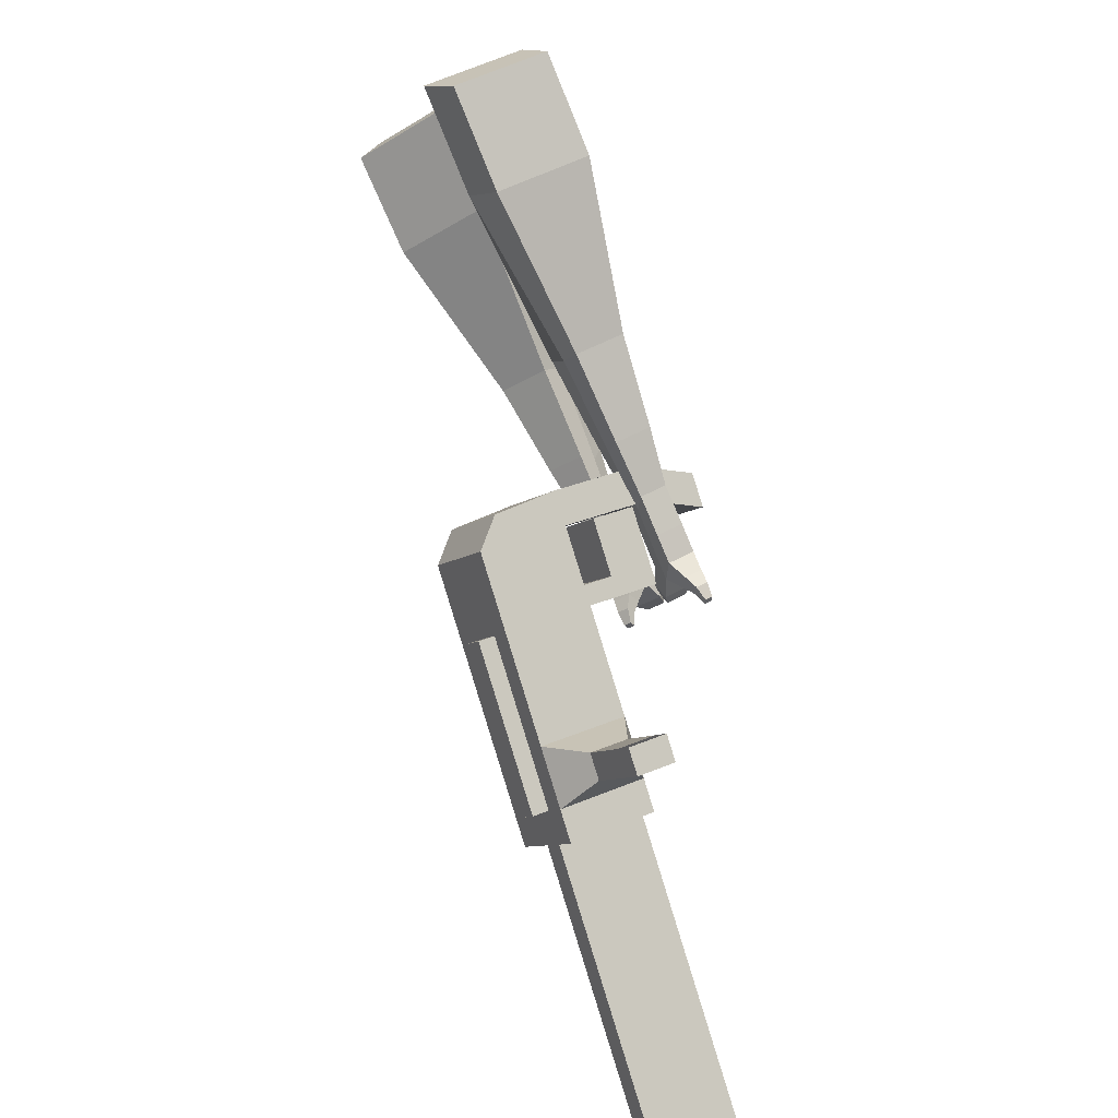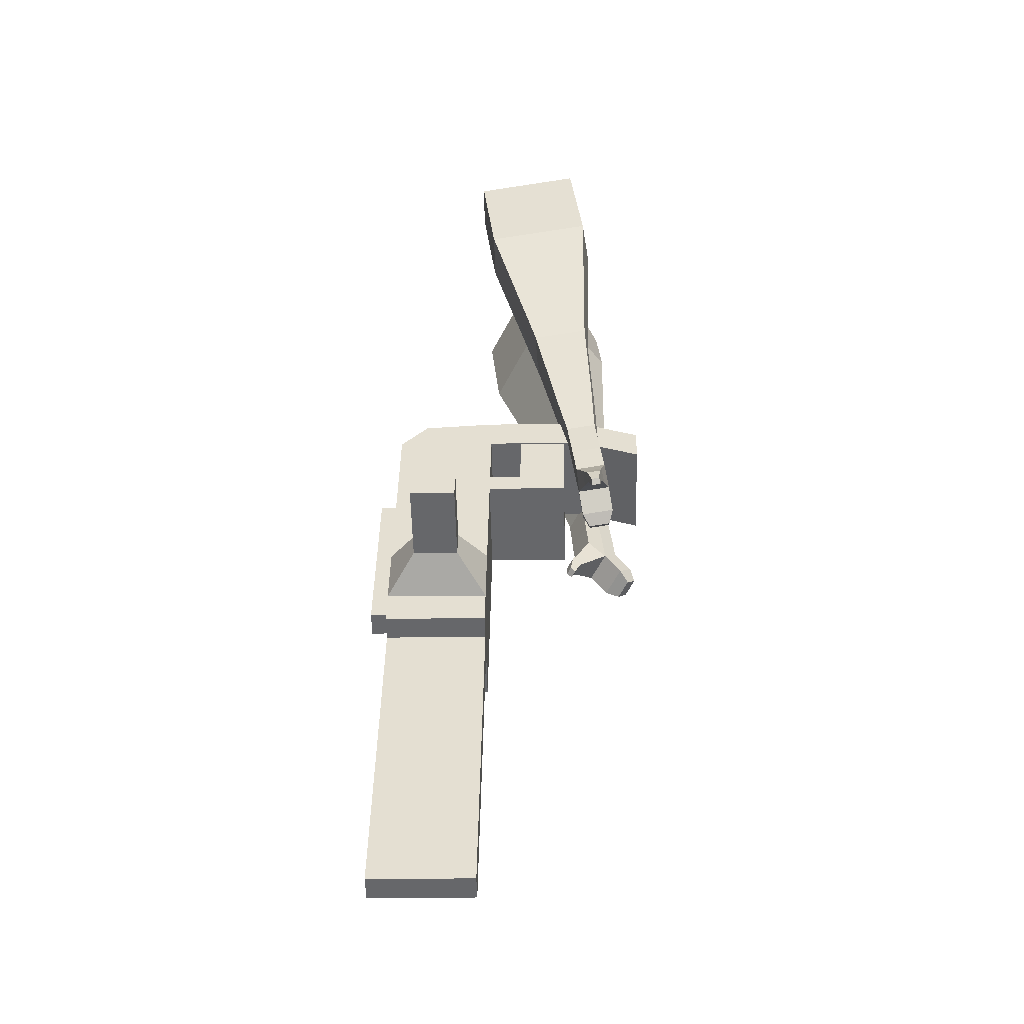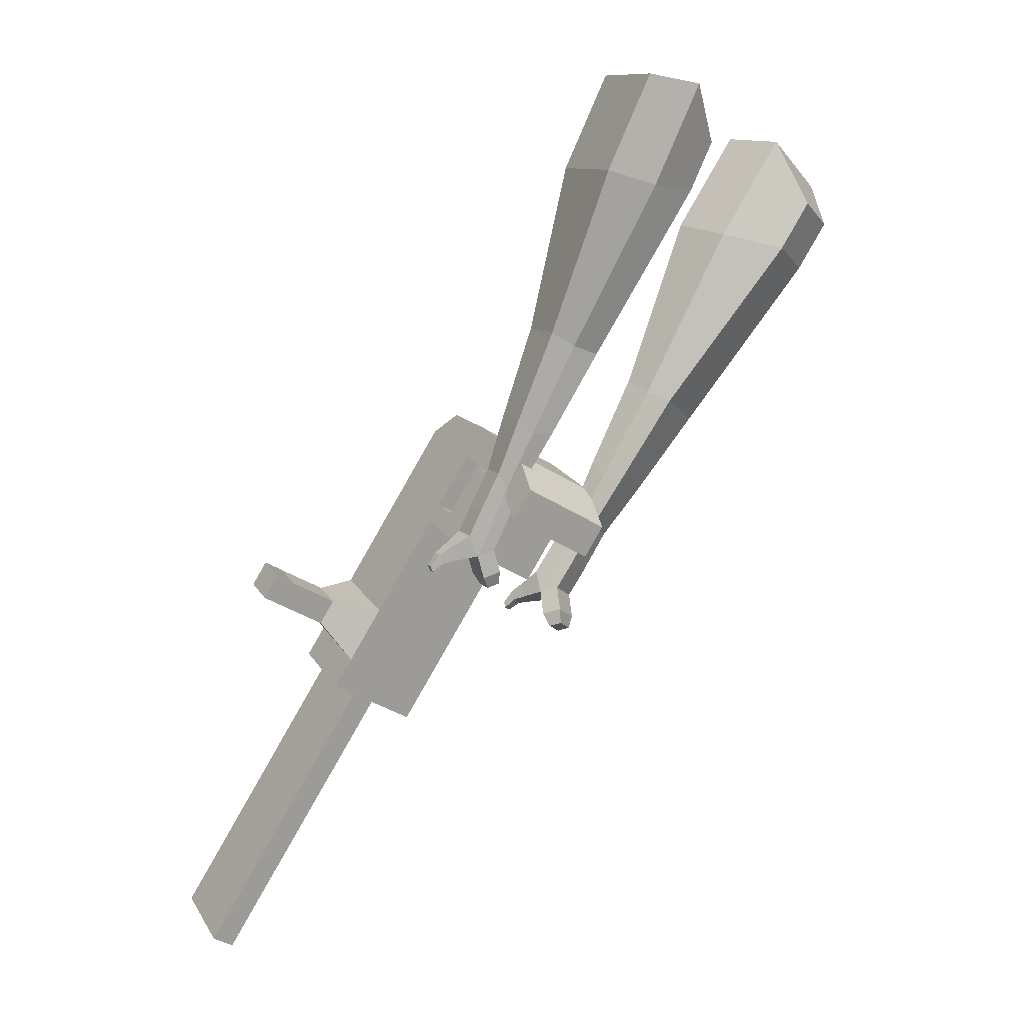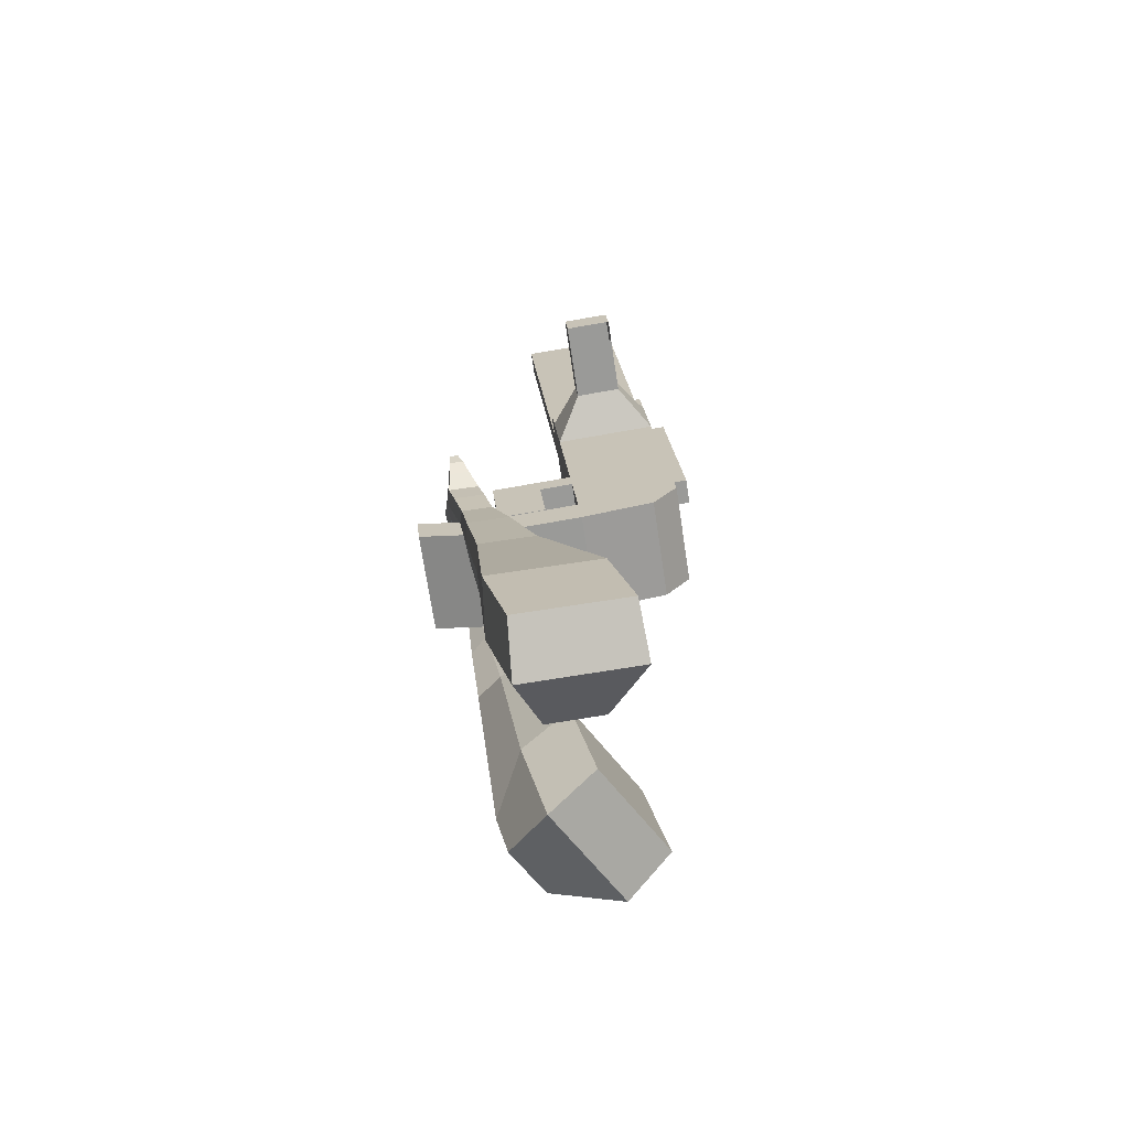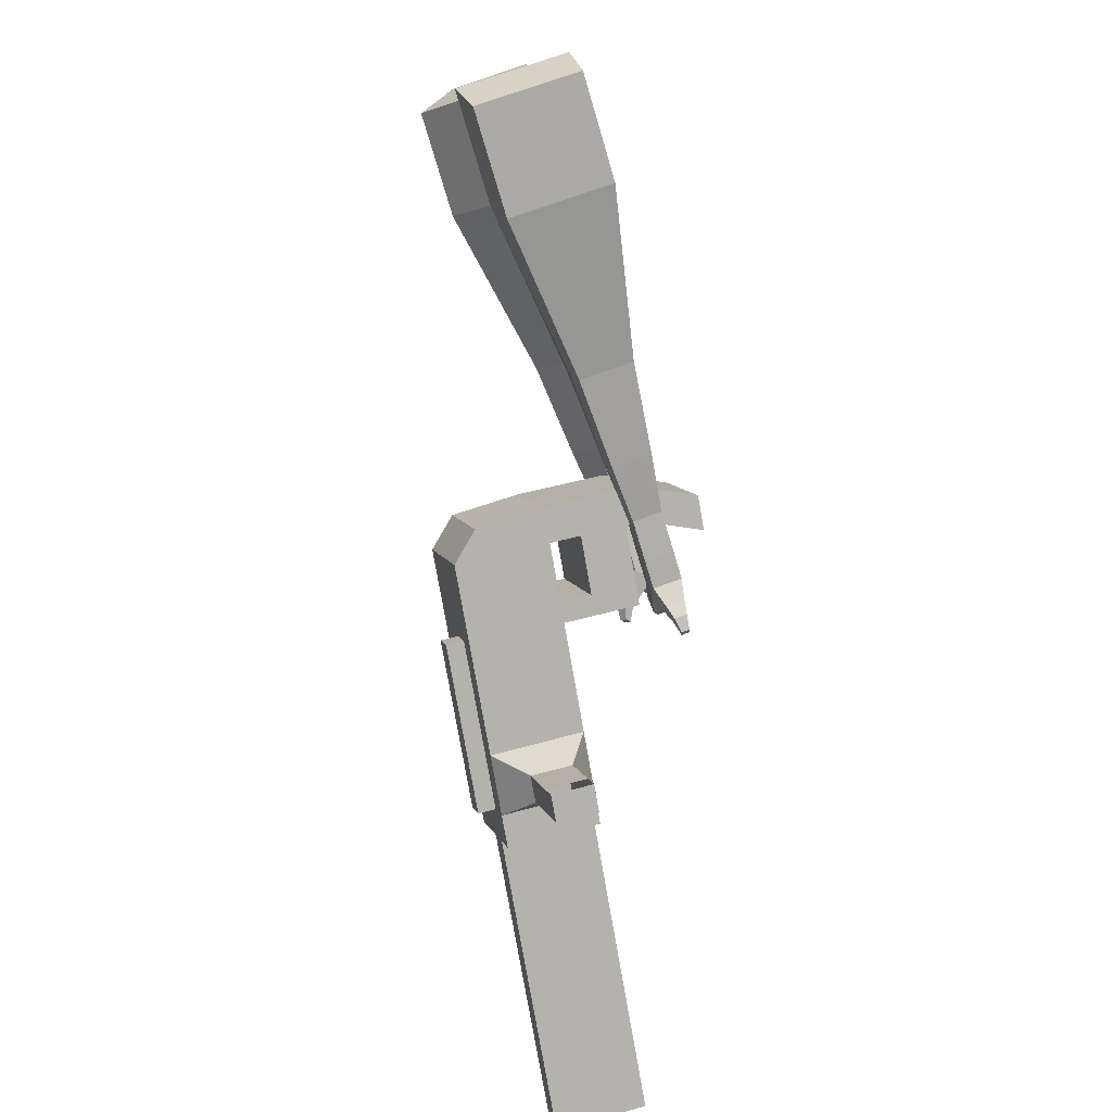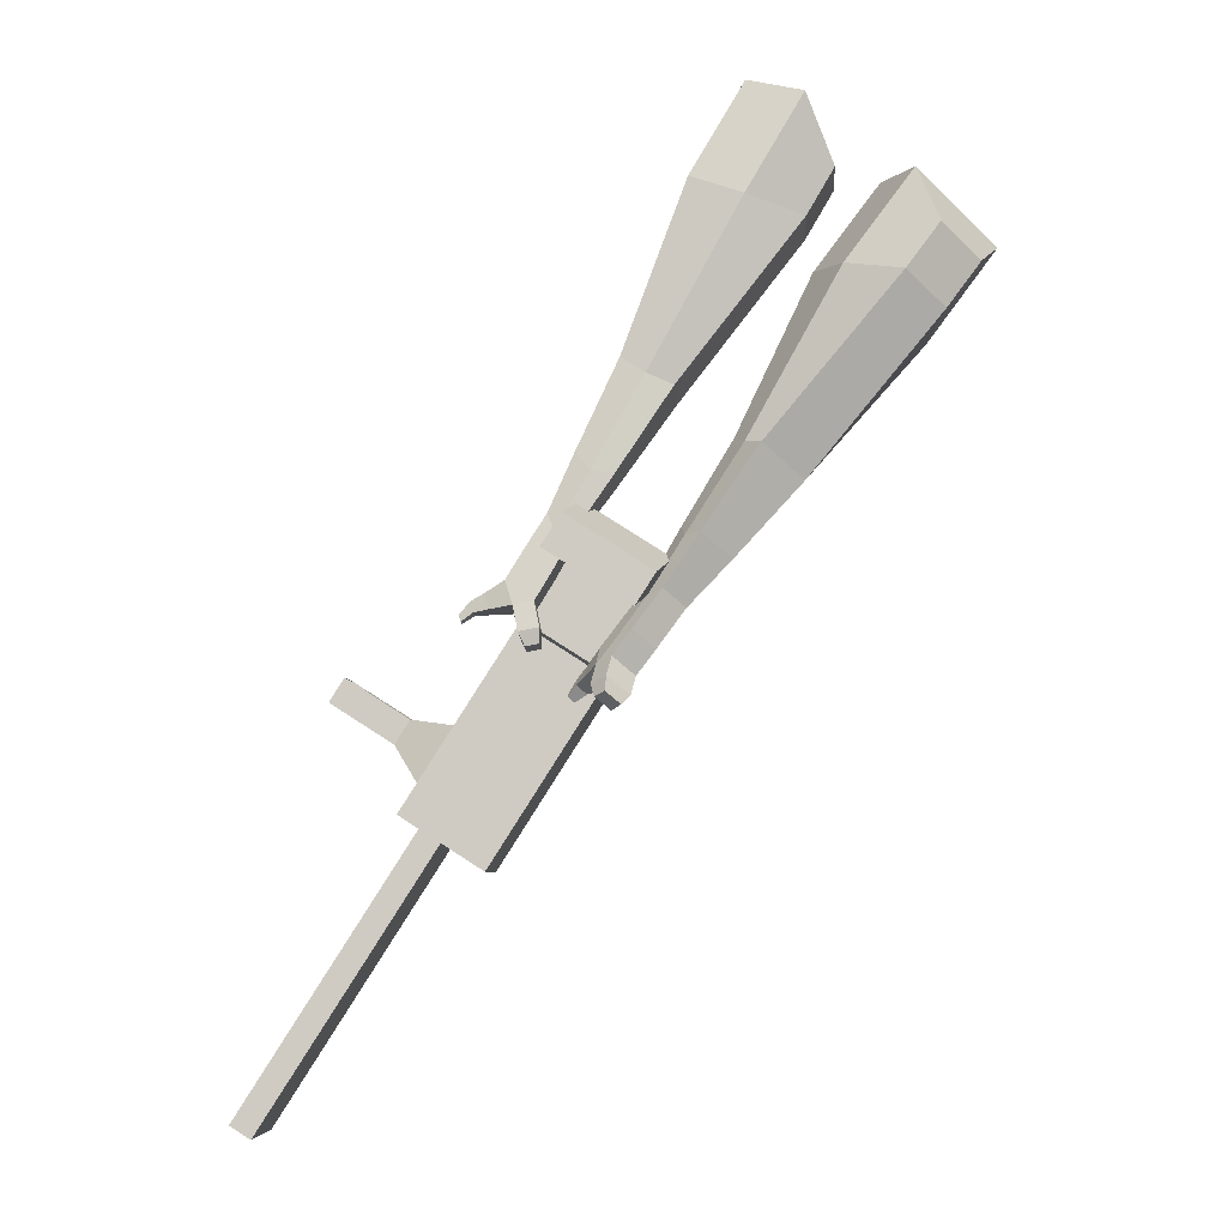
<metadata>
{"format":"obj","ext":"obj","renderer":"f3d","projection":"perspective","resolution":1024,"background":"white","views":[{"elev":28.5,"azim":57.0,"up":"+Z"},{"elev":-19.8,"azim":91.9,"up":"+Z"},{"elev":19.8,"azim":157.5,"up":"+Z"},{"elev":79.0,"azim":-99.7,"up":"+Z"},{"elev":43.4,"azim":71.6,"up":"+Z"},{"elev":-6.0,"azim":-176.4,"up":"+Z"}]}
</metadata>
<code>
o Cube.046_Cube.010
v 366.6 246.5 -1021
v 367.9 26.06 -1021
v 485.3 247.1 -1207
v 486.5 26.69 -1207
v 180.9 245.4 -1140
v 182.2 24.96 -1140
v 299.5 246 -1326
v 300.8 25.6 -1326
v 203.3 245.6 -765.6
v 204.6 25.18 -765.5
v 18.84 24.08 -884.1
v 17.57 244.5 -884.2
v 129.4 245.2 -649.8
v 130.7 24.78 -649.8
v -55.07 23.69 -768.4
v -56.34 244.1 -768.4
v 85.76 245 -581.4
v 94.11 84.67 -592.7
v -91.65 83.57 -711.4
v -100 243.9 -700.1
v 128.2 464.9 -649.9
v -57.6 463.8 -768.5
v 84.49 464.7 -581.5
v -101.3 463.6 -700.1
v 228.8 245.7 -805.5
v 230.1 25.32 -805.4
v 43.05 244.6 -924.1
v 44.32 24.22 -924
v 202.9 318.3 -765.6
v 17.15 317.2 -884.2
v 228.4 318.5 -805.5
v 42.63 317.4 -924.1
v 202.3 423.9 -765.6
v 16.55 422.8 -884.2
v 227.8 424 -805.5
v 42.03 422.9 -924.1
v 130.7 318 -652.5
v -55.09 316.9 -771.1
v 130.1 423.5 -652.5
v -55.69 422.4 -771.1
v 154.9 601.8 -693.1
v -30.82 600.7 -811.7
v 111.3 601.6 -624.7
v -74.48 600.5 -743.3
v 443.4 246.9 -1142
v 444.7 26.47 -1141
v 257.6 245.8 -1260
v 258.9 25.37 -1260
v 392.4 246.5 -1266
v 393.7 26.15 -1266
v 273.8 245.9 -1081
v 275 25.51 -1081
v 110.5 245 -824.9
v 111.7 24.63 -824.8
v 36.54 244.6 -709.1
v 37.81 24.24 -709.1
v -7.124 244.4 -640.8
v 1.234 84.12 -652.1
v 35.28 464.4 -709.2
v -8.387 464.1 -640.8
v 137.2 24.77 -864.7
v 135.9 245.2 -864.8
v 110 317.8 -824.9
v 135.5 317.9 -864.8
v 109.4 423.3 -824.9
v 134.9 423.5 -864.8
v 37.79 317.4 -711.8
v 37.19 423 -711.8
v 62.06 601.3 -752.4
v 18.4 601.1 -684
v 351.8 25.92 -1201
v 350.5 246.3 -1201
v 438.8 246.8 -1237
v 321.5 25.78 -1051
v 158.2 24.91 -795.2
v 84.25 24.51 -679.4
v 47.67 84.39 -622.4
v 182.4 245.4 -835.1
v 182 318.2 -835.1
v 181.3 423.8 -835.2
v 397 246.6 -1171
v 440.1 26.42 -1237
v 320.2 246.2 -1051
v 156.9 245.3 -795.2
v 82.98 244.9 -679.5
v 39.32 244.7 -611.1
v 81.72 464.6 -679.5
v 38.05 464.4 -611.2
v 183.6 25.04 -835.1
v 156.5 318.1 -795.2
v 155.9 423.6 -795.3
v 84.23 317.7 -682.1
v 83.63 423.2 -682.1
v 108.5 601.6 -722.7
v 64.84 601.3 -654.4
v 398.2 26.19 -1171
v 183.9 -16.22 -835.1
v 137.4 -16.5 -864.7
v 398.5 -15.07 -1171
v 352 -15.35 -1201
v 275.3 -15.76 -1081
v 321.7 -15.48 -1051
v 500.6 185.7 -1058
v 466.7 185.6 -1005
v 467.3 88.1 -1005
v 501.2 88.29 -1058
v 540.8 186 -1032
v 506.9 185.8 -979.2
v 507.4 88.34 -979.2
v 541.4 88.52 -1032
v 602.2 186.3 -993.1
v 568.3 186.2 -940
v 568.8 88.7 -939.9
v 602.8 88.89 -993.1
v 641.7 186.6 -967.9
v 607.8 186.4 -914.7
v 608.4 88.94 -914.7
v 642.3 89.12 -967.8
v 829.8 28.51 -1847
v 783.4 28.24 -1877
v 782.1 248.6 -1877
v 828.5 248.9 -1847
f 45 46 4 3
f 49 50 8 7
f 47 48 6 5
f 26 25 9 10
f 72 47 5 51
f 96 46 2 74
f 10 9 13 14
f 84 9 29 90
f 89 26 10 75
f 27 28 11 12
f 76 14 18 77
f 75 10 14 76
f 12 11 15 16
f 53 12 16 55
f 86 77 18 17
f 16 15 19 20
f 16 20 24 22
f 14 13 17 18
f 59 22 42 69
f 86 17 23 88
f 17 13 21 23
f 55 16 22 59
f 5 6 28 27
f 74 2 26 89
f 51 5 27 62
f 2 1 25 26
f 32 30 34 36
f 62 27 32 64
f 27 12 30 32
f 9 25 31 29
f 66 36 34 65
f 90 29 37 92
f 64 32 36 66
f 29 31 35 33
f 92 37 39 93
f 29 33 39 37
f 34 30 38 40
f 65 34 40 68
f 69 42 44 70
f 23 21 41 43
f 88 23 43 95
f 22 24 44 42
f 82 4 46 96
f 49 7 47 72
f 7 8 48 47
f 46 45 103 106
f 73 49 72 81
f 8 50 71 48
f 24 60 70 44
f 94 69 70 95
f 91 65 68 93
f 38 67 68 40
f 79 64 66 80
f 30 63 67 38
f 80 66 65 91
f 78 62 64 79
f 83 51 62 78
f 6 52 61 28
f 85 55 59 87
f 20 57 60 24
f 87 59 69 94
f 20 19 58 57
f 84 53 55 85
f 11 54 56 15
f 15 56 58 19
f 28 61 54 11
f 12 53 63 30
f 48 71 52 6
f 81 72 51 83
f 50 49 121 120
f 3 4 82 73
f 45 81 83 1
f 9 84 85 13
f 21 87 94 41
f 13 85 87 21
f 1 83 78 25
f 25 78 79 31
f 35 80 91 33
f 31 79 80 35
f 33 91 93 39
f 41 94 95 43
f 3 73 81 45
f 50 82 96 71
f 60 88 95 70
f 67 92 93 68
f 63 90 92 67
f 52 71 100 101
f 57 86 88 60
f 57 58 77 86
f 54 75 76 56
f 56 76 77 58
f 61 89 75 54
f 53 84 90 63
f 89 61 98 97
f 101 102 97 98
f 100 99 102 101
f 61 52 101 98
f 74 89 97 102
f 71 96 99 100
f 96 74 102 99
f 106 103 107 110
f 1 2 105 104
f 2 46 106 105
f 45 1 104 103
f 109 110 114 113
f 104 105 109 108
f 105 106 110 109
f 103 104 108 107
f 113 114 118 117
f 107 108 112 111
f 110 107 111 114
f 108 109 113 112
f 116 117 118 115
f 111 112 116 115
f 114 111 115 118
f 122 119 120 121
f 82 50 120 119
f 73 82 119 122
f 49 73 122 121
o Cube.047_Cube.022
v -251.4 444.8 290
v -249.9 206 252.9
v -134.1 477.9 81.39
v -132.6 239.2 44.27
v -433.7 411.4 114
v -433 289 94.95
v -373.6 428.4 7.013
v -372.8 306 -12.02
v 5.577 353.4 -310.2
v 4.794 478.4 -290.8
v -105.9 487.2 -351.6
v -105.1 362.1 -371.1
v 95.35 400.6 -501.6
v 94.77 492.6 -487.3
v 13.42 499 -532
v 14 407.1 -546.3
v 149.7 432.4 -622
v 149.3 499.6 -611.5
v 89.88 504.3 -644.2
v 90.3 437.1 -654.7
v -248.7 491.1 40.31
v -247.1 237.6 0.8953
v -373.3 455.9 261.8
v -371.7 202.4 222.4
v -47.84 487.5 -325.5
v -47.01 354.7 -346.1
v 63.24 501.2 -525.5
v 63.85 403.6 -540.6
v 132.8 507.7 -651
v 133.2 436.4 -662.1
v 198.5 445 -701.5
v 198.1 512.2 -691
v 181.3 522.1 -741.7
v 181.7 450.8 -752.8
v 138.8 451.2 -743.7
v 138.4 518.4 -733.2
v 232.4 454.2 -759.3
v 232 521.4 -748.8
v 215.2 531.3 -799.5
v 215.6 460 -810.6
v 172.7 460.4 -801.5
v 172.3 527.6 -791
v 274.4 470.1 -780.9
v 274.2 513.4 -774.2
v 263.4 519.8 -806.9
v 263.6 473.8 -814
v 204.2 468.3 -864.5
v 161.3 468.7 -855.4
v 160.9 535.9 -844.9
v 203.8 539.7 -853.4
v 303.7 479.7 -795.2
v 303.5 508.9 -790.6
v 296.2 513.2 -812.6
v 296.4 482.2 -817.4
v 325.8 489.3 -819.8
v 325.7 507.5 -817
v 321.2 510.2 -830.7
v 321.3 490.9 -833.7
v 190.8 484.5 -890.2
v 162.3 484.8 -884.2
v 162 529.4 -877.2
v 190.5 531.9 -882.9
f 123 124 126 125
f 130 129 133 134
f 129 130 128 127
f 145 146 124 123
f 143 129 127 145
f 144 126 124 146
f 134 133 137 138
f 143 125 132 147
f 144 130 134 148
f 125 126 131 132
f 150 138 142 152
f 147 132 136 149
f 148 134 138 150
f 132 131 135 136
f 141 151 155 158
f 136 135 139 140
f 138 137 141 142
f 149 136 140 151
f 137 149 151 141
f 140 139 153 154
f 131 148 150 135
f 133 147 149 137
f 135 150 152 139
f 126 144 148 131
f 129 143 147 133
f 130 144 146 128
f 125 143 145 123
f 127 128 146 145
f 157 158 164 163
f 153 156 162 159
f 142 141 158 157
f 151 140 154 155
f 139 152 156 153
f 152 142 157 156
f 164 161 172 171
f 160 159 165 166
f 155 154 160 161
f 158 155 161 164
f 156 157 163 162
f 154 153 159 160
f 168 167 175 176
f 159 162 168 165
f 161 160 166 167
f 162 161 167 168
f 171 172 184 183
f 162 163 170 169
f 163 164 171 170
f 161 162 169 172
f 176 175 179 180
f 167 166 174 175
f 165 168 176 173
f 166 165 173 174
f 178 177 180 179
f 175 174 178 179
f 173 176 180 177
f 174 173 177 178
f 184 181 182 183
f 169 170 182 181
f 172 169 181 184
f 170 171 183 182
o Cube.048_Cube.024
v -529.2 326.1 100.8
v -692.7 210.5 -34.43
v -387.6 352.7 -93.23
v -551.2 237.1 -228.5
v -642.3 514.9 -29.1
v -726.1 455.7 -98.43
v -569.7 528.6 -128.6
v -653.5 469.3 -197.9
v -310.1 357.7 -520.3
v -224.4 418.2 -449.5
v -280.8 528.5 -475.5
v -366.5 468 -546.3
v -180.1 404 -687.2
v -117.1 448.6 -635.1
v -158.6 529.6 -654.2
v -221.6 485.1 -706.3
v -98.3 435.8 -790.9
v -52.27 468.3 -752.9
v -82.58 527.6 -766.8
v -128.6 495.1 -804.9
v -447.2 459.5 -99.16
v -620.8 336.8 -242.7
v -597.5 431.2 106.8
v -771.1 308.5 -36.73
v -246.7 475.8 -464.8
v -337.7 411.6 -540
v -124.9 492.6 -658.2
v -191.8 445.3 -713.5
v -50.09 502 -780.5
v -98.96 467.4 -820.9
v -41.62 443.1 -865.7
v 4.415 475.6 -827.6
v 9.773 515.4 -864.3
v -39.09 480.8 -904.7
v -69.24 507.5 -887.3
v -23.21 540.1 -849.3
v -1.472 449.5 -919.7
v 44.56 482.1 -881.7
v 49.92 521.8 -918.4
v 1.049 487.2 -958.8
v -29.09 513.9 -941.4
v 16.94 546.5 -903.3
v 42.18 437.9 -940.9
v 71.81 458.8 -916.5
v 75.25 484.4 -940.1
v 43.8 462.2 -966.1
v 9.474 523.7 -1000
v -20.67 550.4 -982.7
v 25.36 582.9 -944.7
v 58.34 558.2 -959.7
v 71.34 428.6 -955.5
v 91.31 442.8 -939
v 93.64 460 -955
v 72.43 445 -972.5
v 97.66 429 -977.8
v 110.1 437.8 -967.5
v 111.6 448.6 -977.5
v 98.35 439.2 -988.4
v 16.91 553.4 -1013
v -3.129 571.1 -1001
v 27.48 592.8 -976
v 49.41 576.3 -986
f 185 186 188 187
f 192 191 195 196
f 191 192 190 189
f 207 208 186 185
f 205 191 189 207
f 206 188 186 208
f 196 195 199 200
f 205 187 194 209
f 206 192 196 210
f 187 188 193 194
f 212 200 204 214
f 209 194 198 211
f 210 196 200 212
f 194 193 197 198
f 203 213 217 220
f 198 197 201 202
f 200 199 203 204
f 211 198 202 213
f 199 211 213 203
f 202 201 215 216
f 193 210 212 197
f 195 209 211 199
f 197 212 214 201
f 188 206 210 193
f 191 205 209 195
f 192 206 208 190
f 187 205 207 185
f 189 190 208 207
f 219 220 226 225
f 215 218 224 221
f 204 203 220 219
f 213 202 216 217
f 201 214 218 215
f 214 204 219 218
f 226 223 234 233
f 222 221 227 228
f 217 216 222 223
f 220 217 223 226
f 218 219 225 224
f 216 215 221 222
f 230 229 237 238
f 221 224 230 227
f 223 222 228 229
f 224 223 229 230
f 233 234 246 245
f 224 225 232 231
f 225 226 233 232
f 223 224 231 234
f 238 237 241 242
f 229 228 236 237
f 227 230 238 235
f 228 227 235 236
f 240 239 242 241
f 237 236 240 241
f 235 238 242 239
f 236 235 239 240
f 246 243 244 245
f 231 232 244 243
f 234 231 243 246
f 232 233 245 244

</code>
